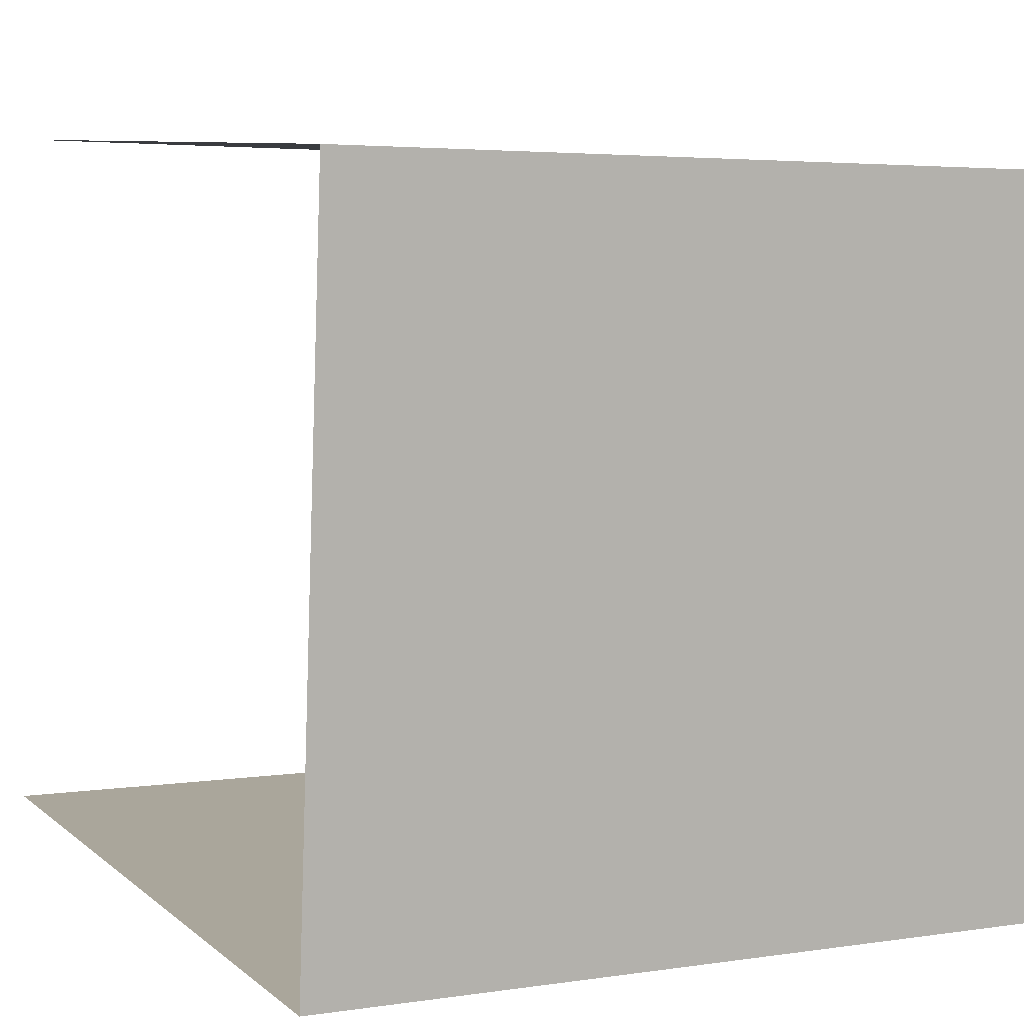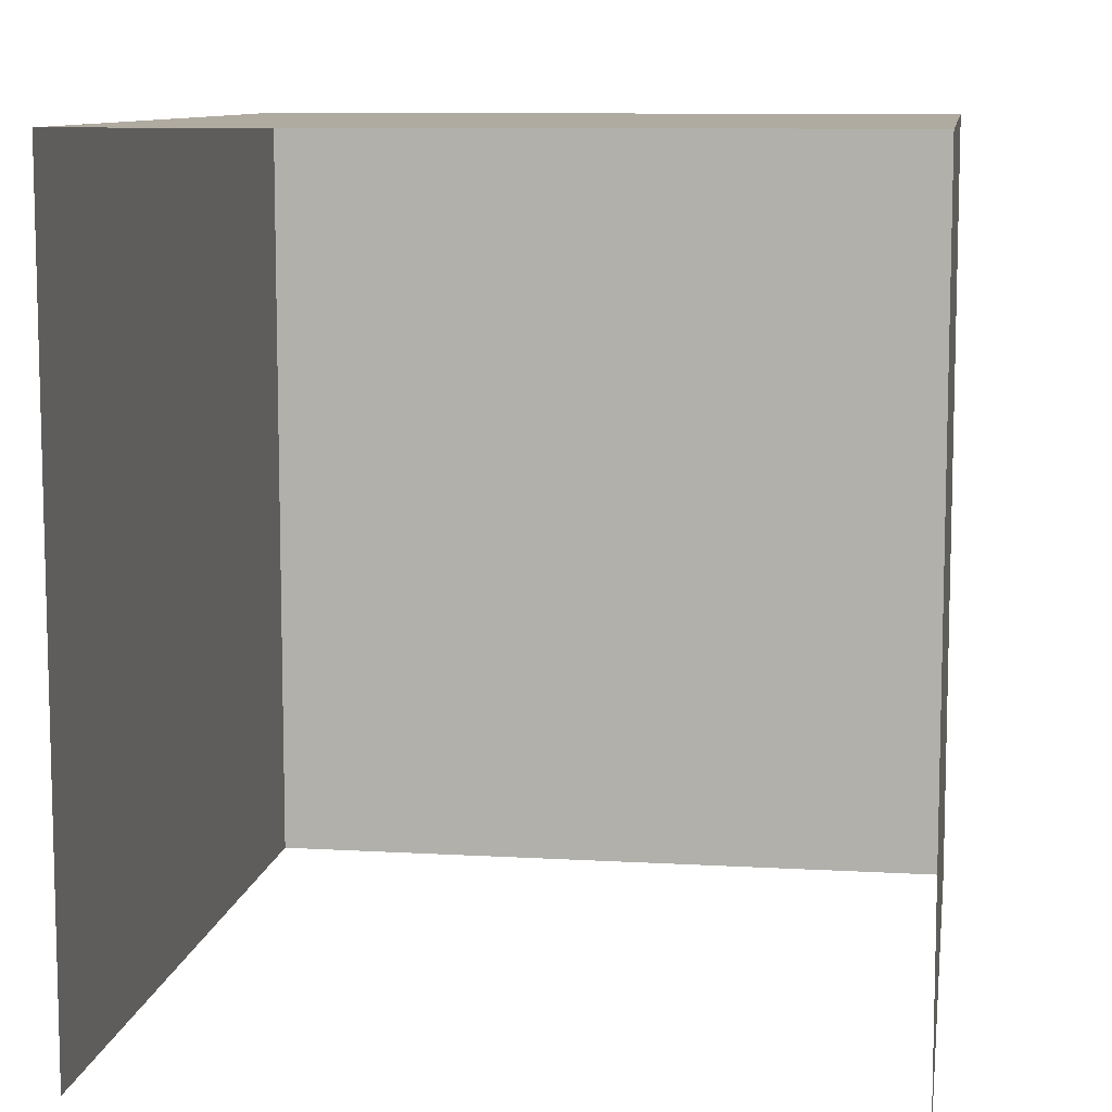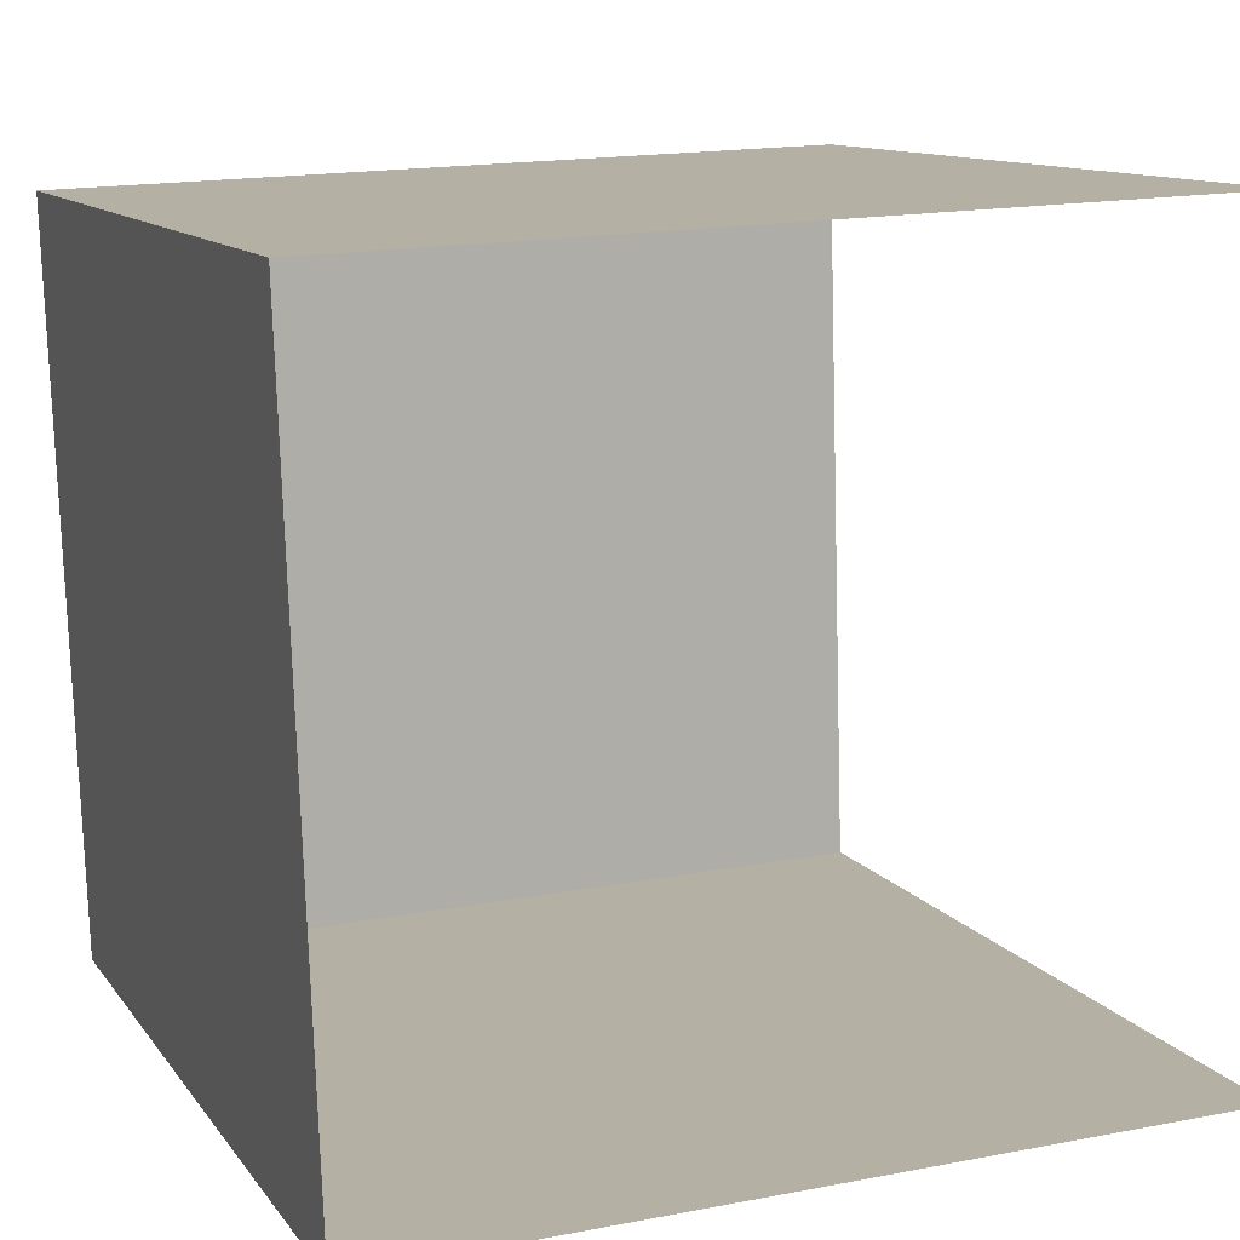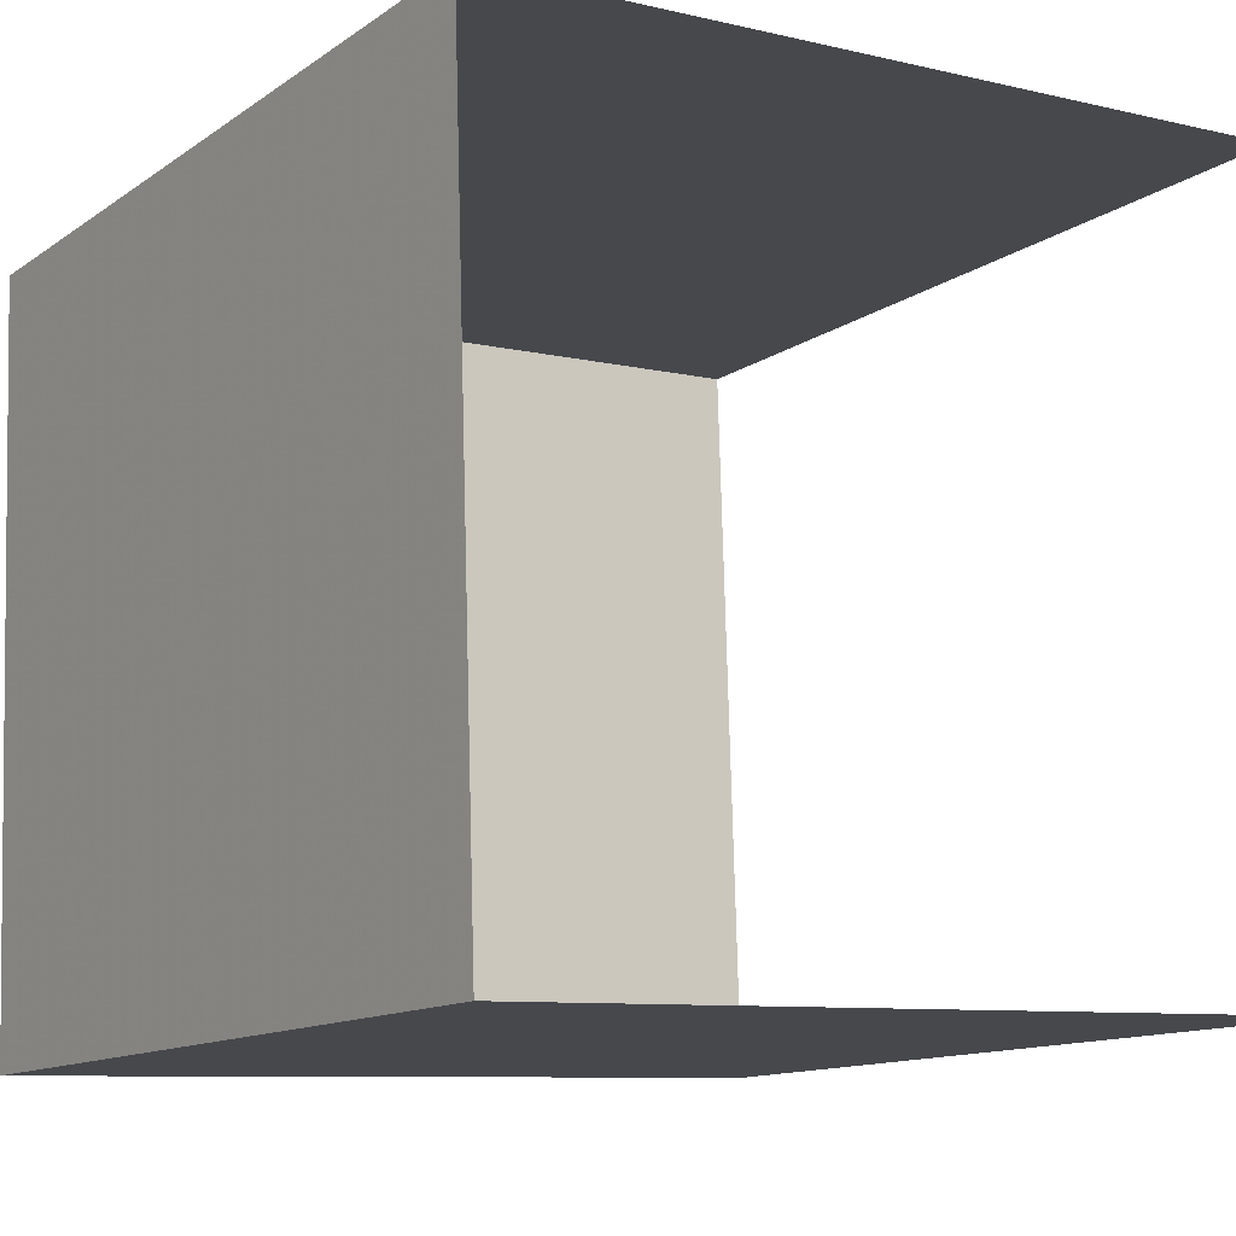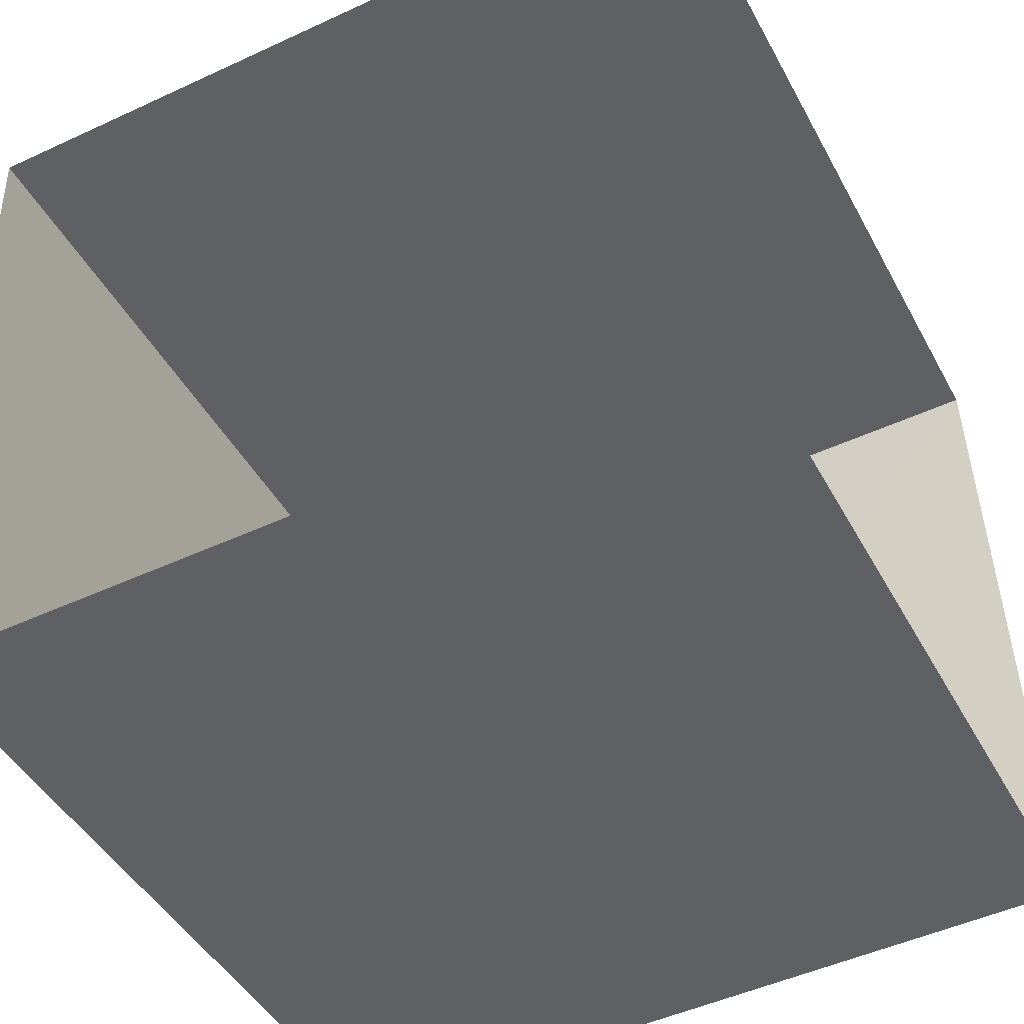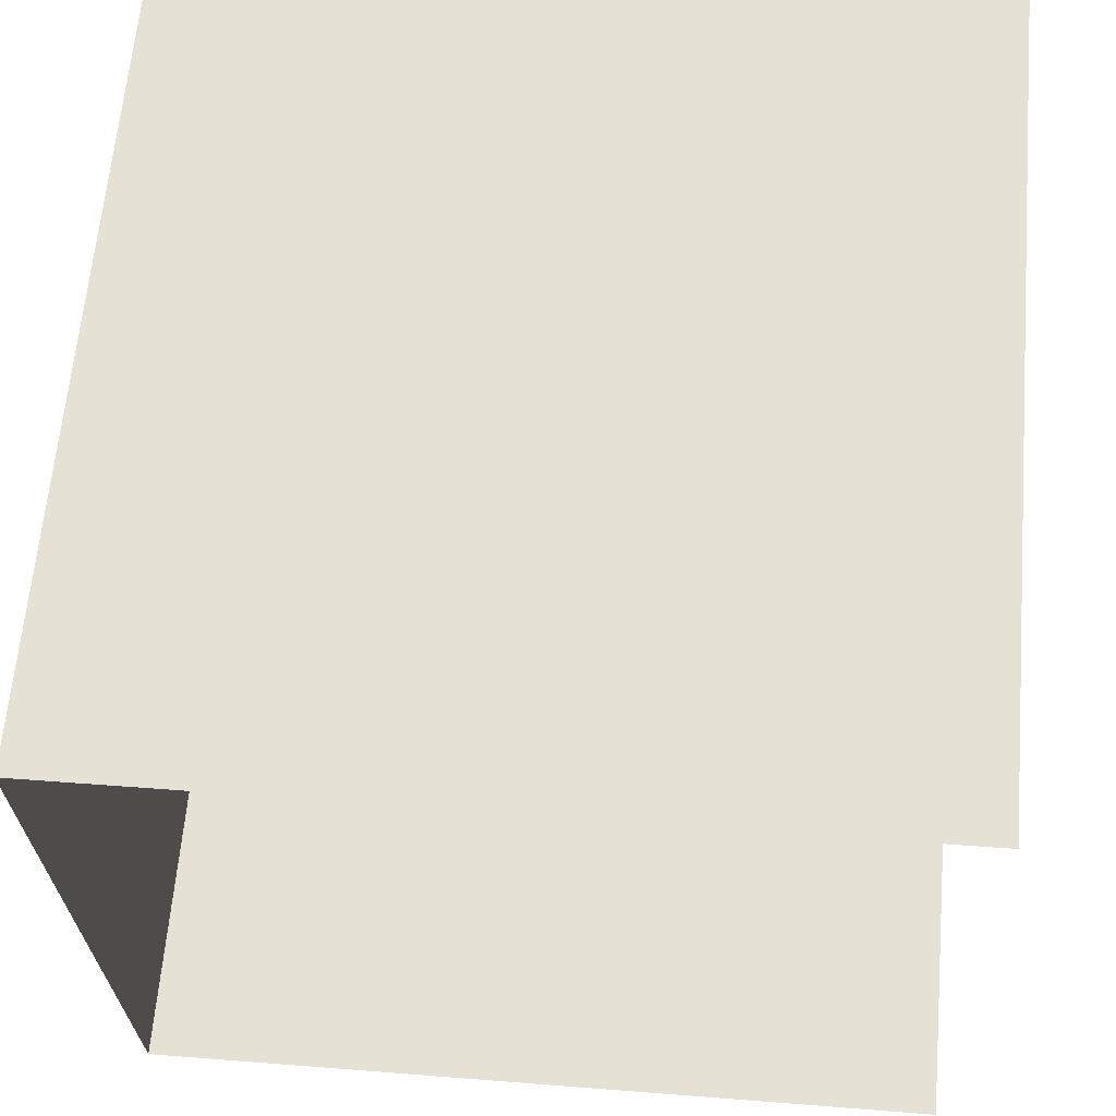
<metadata>
{"format":"obj","ext":"obj","renderer":"f3d","projection":"perspective","resolution":1024,"background":"white","views":[{"elev":8.6,"azim":-26.8,"up":"+Y"},{"elev":9.7,"azim":-83.6,"up":"+Z"},{"elev":11.2,"azim":158.9,"up":"+Y"},{"elev":-12.4,"azim":147.0,"up":"+Y"},{"elev":-44.9,"azim":-153.1,"up":"+Y"},{"elev":63.2,"azim":-174.9,"up":"+Y"}]}
</metadata>
<code>
v -3.735e+05 -1.043e+05 25.88
v -3.735e+05 -1.043e+05 25.88
v -3.735e+05 -1.043e+05 25.88
v -3.735e+05 -1.043e+05 25.88
v -3.735e+05 -1.043e+05 29.94
v -3.735e+05 -1.043e+05 29.94
v -3.735e+05 -1.043e+05 29.94
v -3.735e+05 -1.043e+05 29.94
f 1 2 3
f 4 1 3
f 5 1 4
f 6 5 4
f 5 6 7
f 8 5 7
f 5 2 1
f 5 8 2
f 6 4 3
f 7 6 3
f 7 3 2
f 8 7 2

</code>
